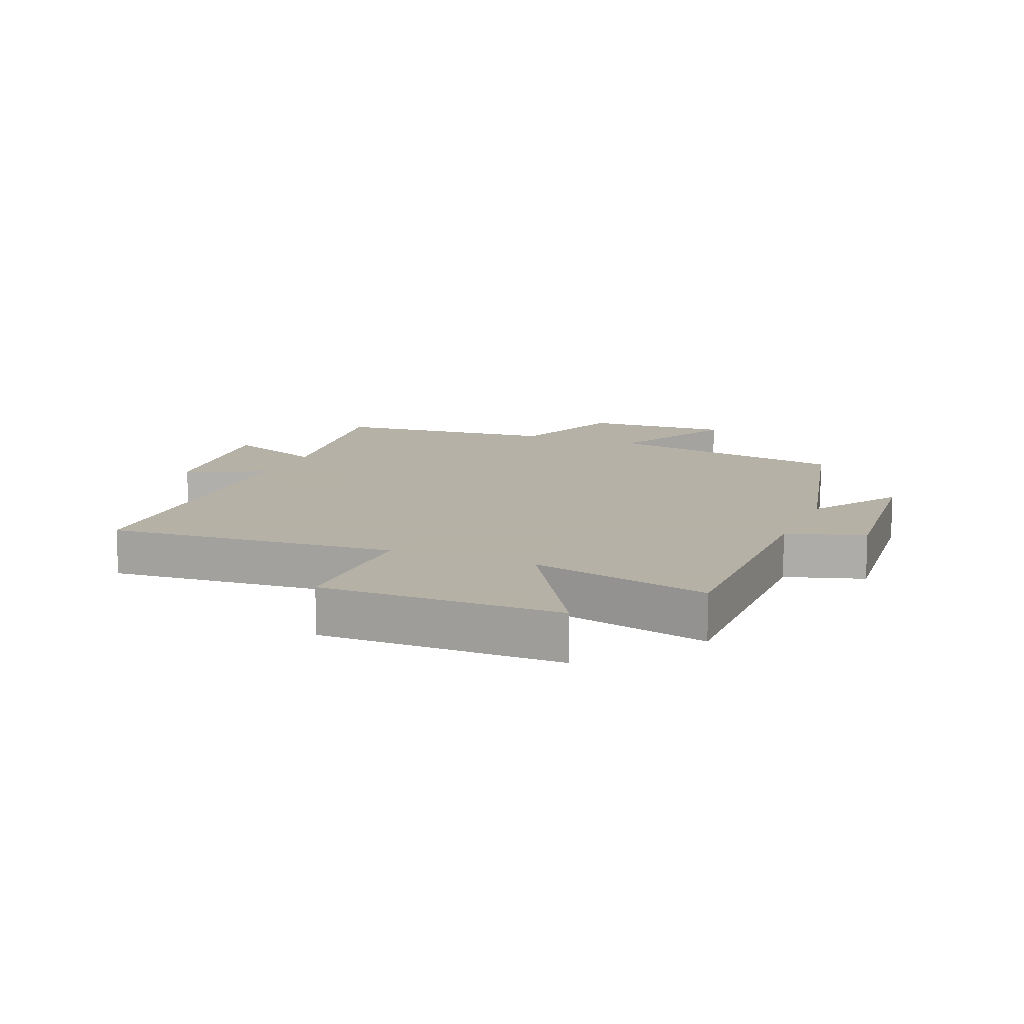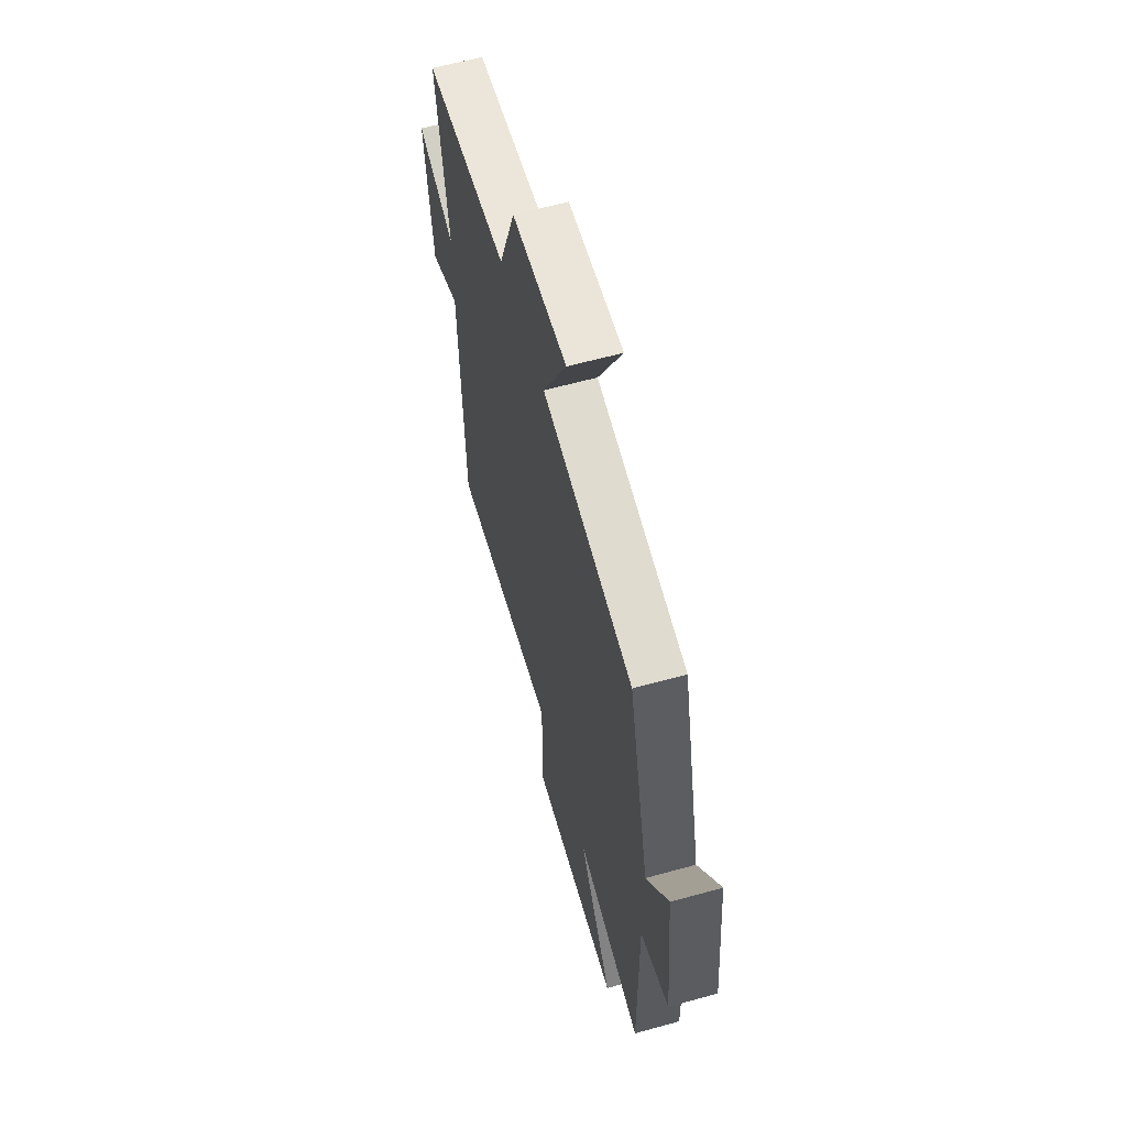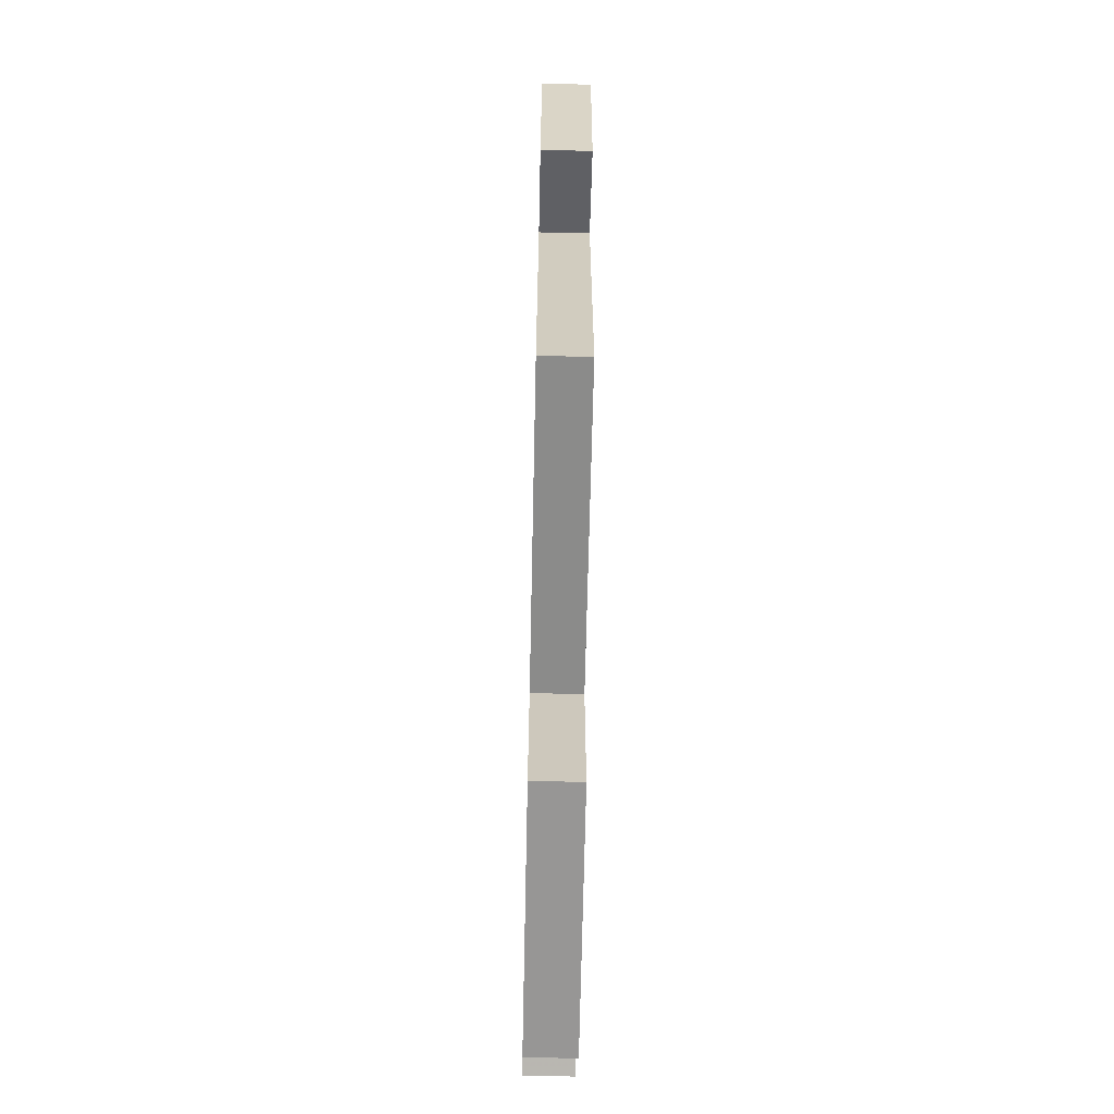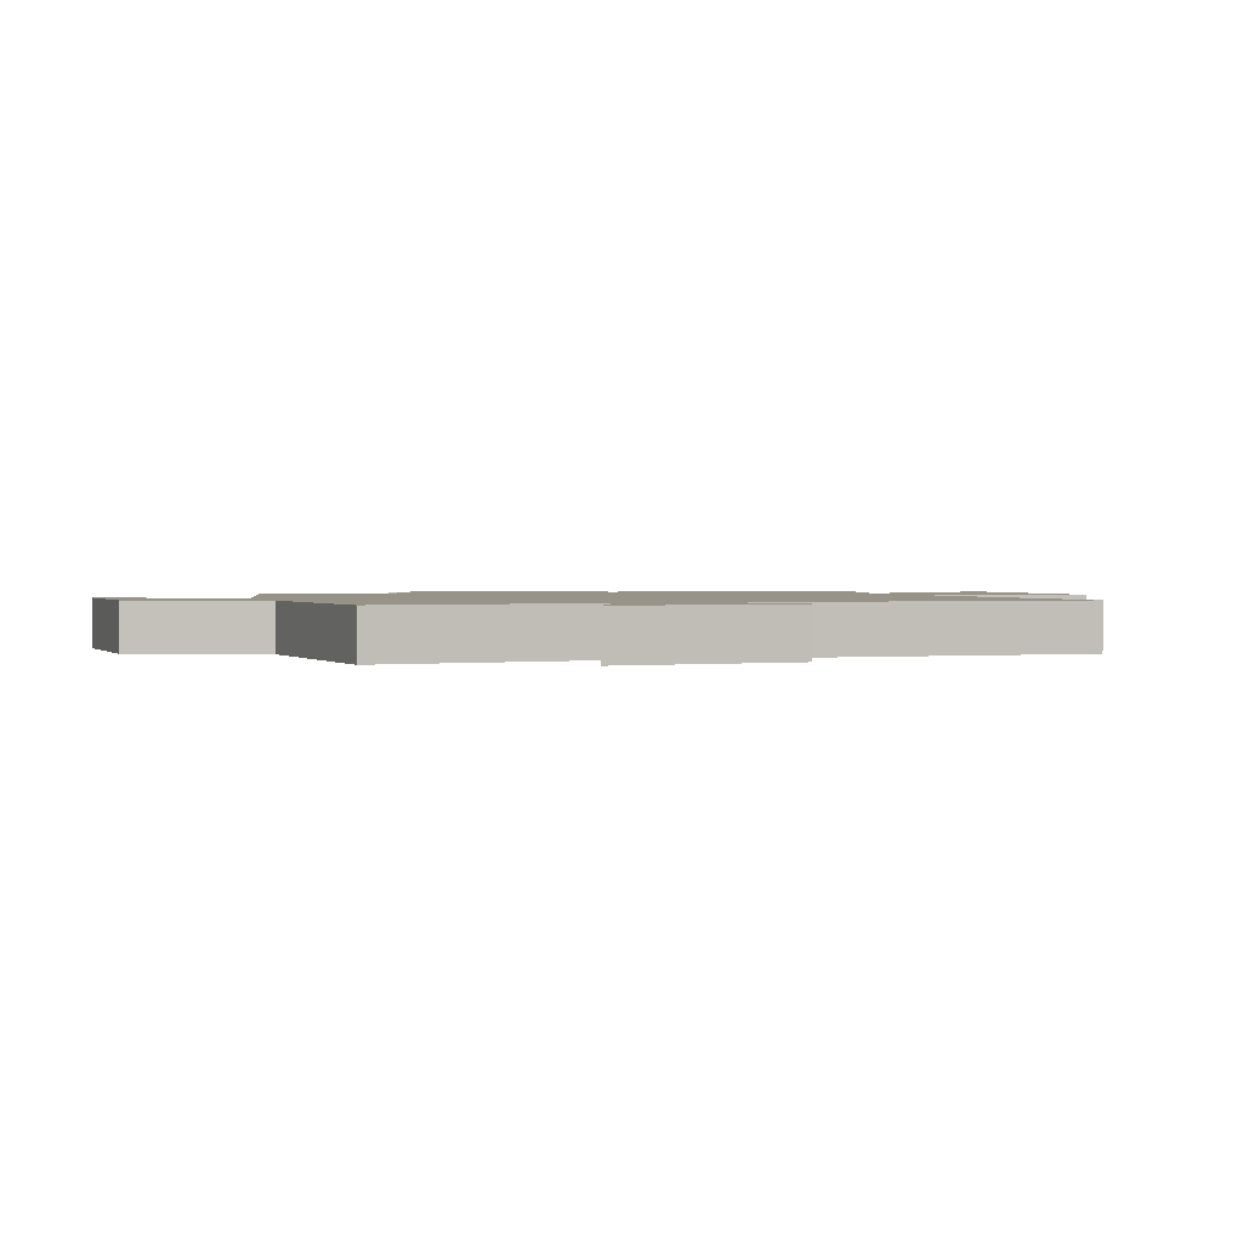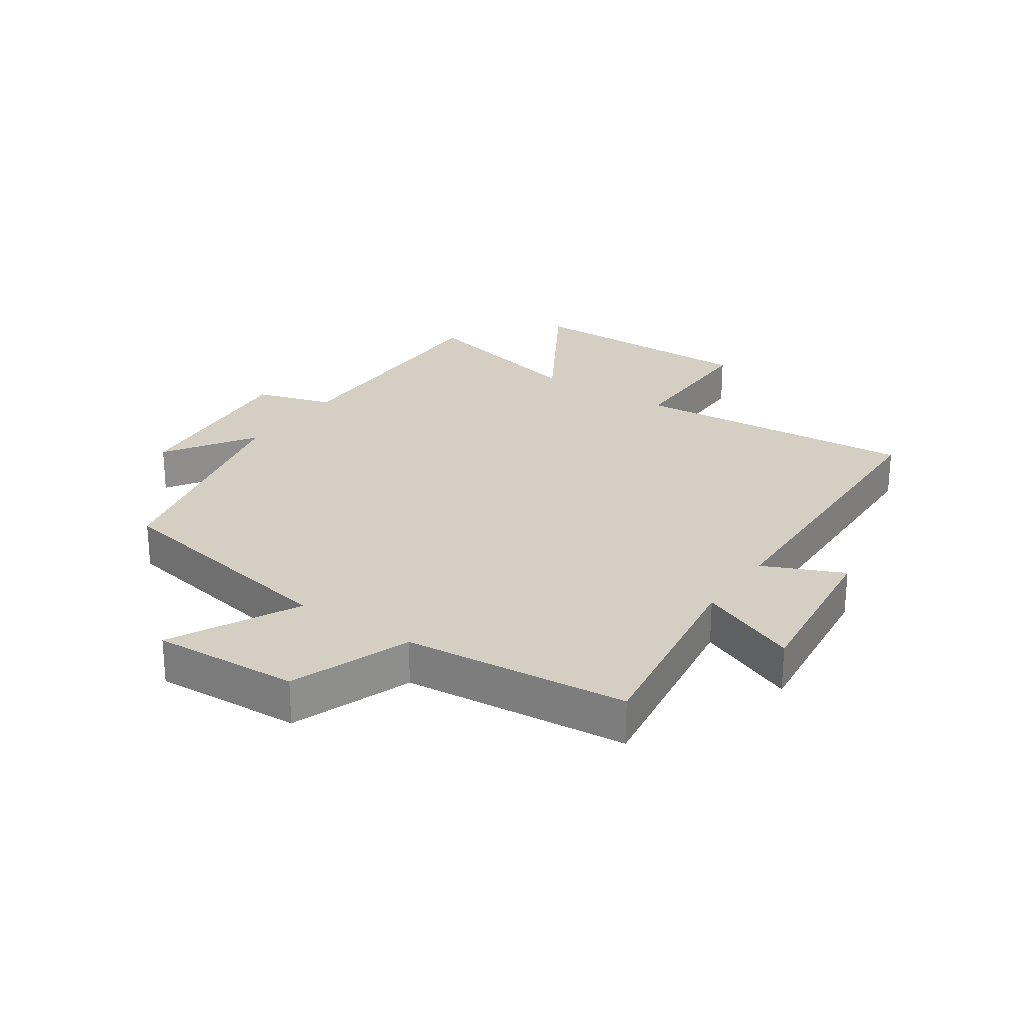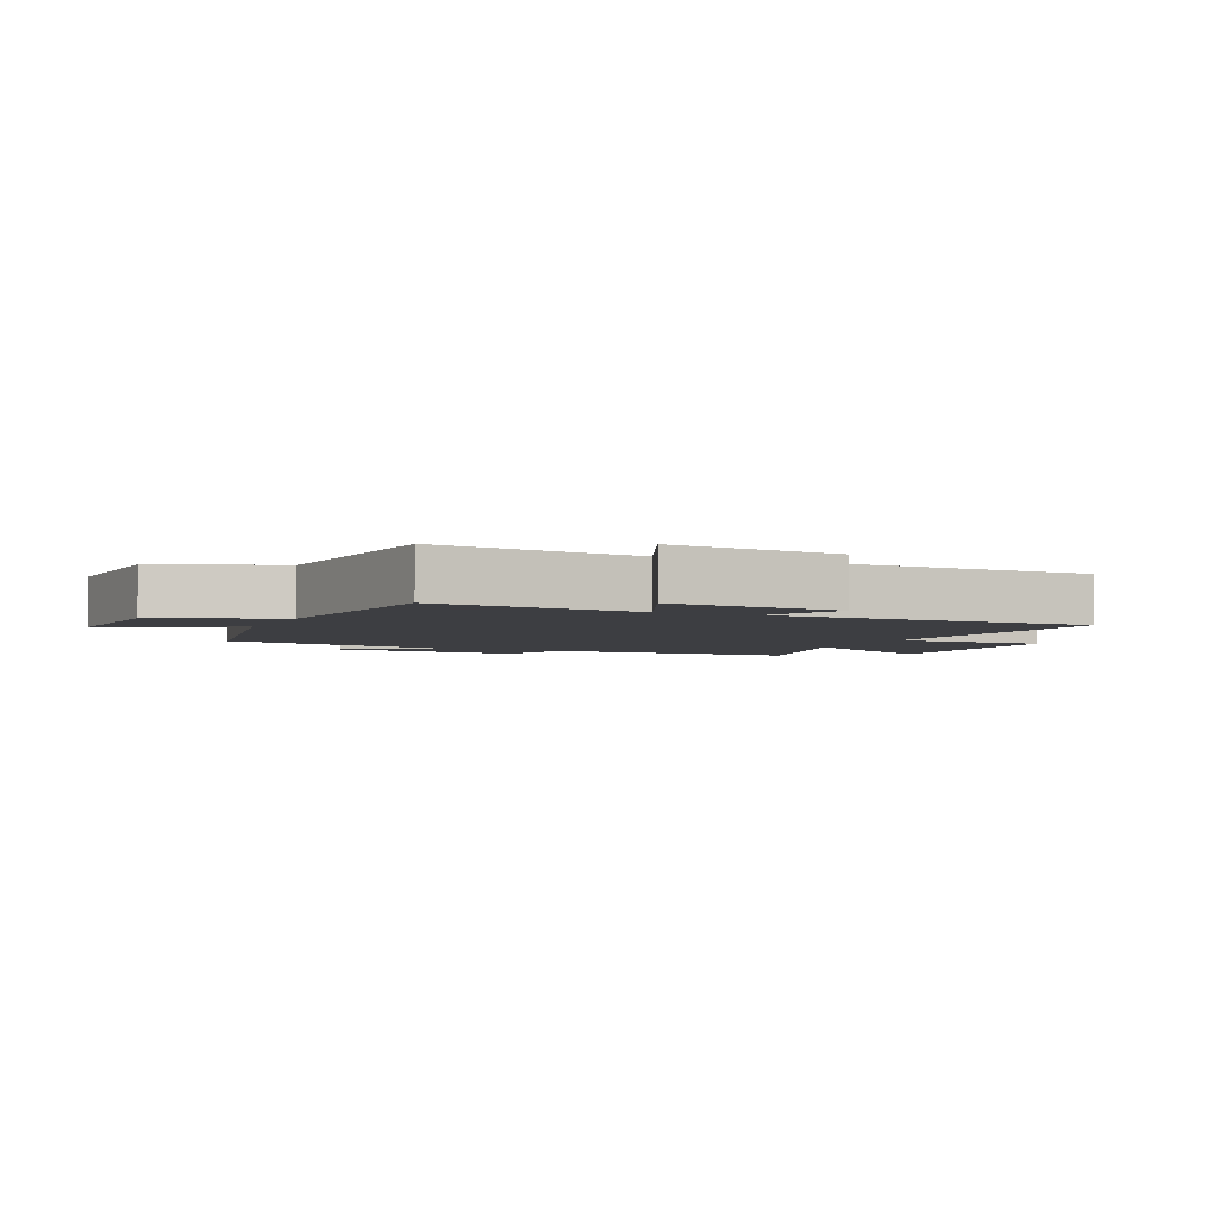
<metadata>
{"format":"obj","ext":"obj","renderer":"f3d","projection":"perspective","resolution":1024,"background":"white","views":[{"elev":12.1,"azim":-157.6,"up":"+Y"},{"elev":61.0,"azim":-105.8,"up":"+Z"},{"elev":-68.3,"azim":88.8,"up":"+Z"},{"elev":1.4,"azim":73.1,"up":"+Y"},{"elev":25.4,"azim":34.5,"up":"+Y"},{"elev":-3.6,"azim":66.2,"up":"+Y"}]}
</metadata>
<code>
v -0.408 0.07 0.427
v -0.014 0.07 0.5
v -0.117 0.07 0.705
v 0.119 0.07 0.693
v 0.19 0.07 0.5
v 0.551 0.07 0.465
v 0.5 0.07 0.133
v 0.662 0.07 0.2
v 0.628 0.07 -0.076
v 0.5 0.07 -0.019
v 0.483 0.07 -0.537
v 0.022 0.07 -0.5
v 0.021 0.07 -0.747
v -0.363 0.07 -0.745
v -0.216 0.07 -0.5
v -0.504 0.07 -0.569
v -0.5 0.07 -0.159
v -0.624 0.07 -0.121
v -0.594 0.07 0.187
v -0.5 0.07 0.043
v -0.408 0 0.427
v -0.014 0 0.5
v -0.117 0 0.705
v 0.119 0 0.693
v 0.19 0 0.5
v 0.551 0 0.465
v 0.5 0 0.133
v 0.662 0 0.2
v 0.628 0 -0.076
v 0.5 0 -0.019
v 0.483 0 -0.537
v 0.022 0 -0.5
v 0.021 0 -0.747
v -0.363 0 -0.745
v -0.216 0 -0.5
v -0.504 0 -0.569
v -0.5 0 -0.159
v -0.624 0 -0.121
v -0.594 0 0.187
v -0.5 0 0.043
f 17 18 19 20
f 17 20 1 2
f 15 16 17 2
f 12 13 14 15
f 12 15 2
f 10 11 12 2
f 7 8 9 10
f 7 10 2 3
f 5 6 7
f 5 7 3
f 3 4 5
f 40 39 38 37
f 22 21 40 37
f 22 37 36 35
f 35 34 33 32
f 22 35 32
f 22 32 31 30
f 30 29 28 27
f 23 22 30 27
f 27 26 25
f 23 27 25
f 25 24 23
f 1 21 22 2
f 2 22 23 3
f 3 23 24 4
f 4 24 25 5
f 5 25 26 6
f 6 26 27 7
f 7 27 28 8
f 8 28 29 9
f 9 29 30 10
f 10 30 31 11
f 11 31 32 12
f 12 32 33 13
f 13 33 34 14
f 14 34 35 15
f 15 35 36 16
f 16 36 37 17
f 17 37 38 18
f 18 38 39 19
f 19 39 40 20
f 20 40 21 1

</code>
